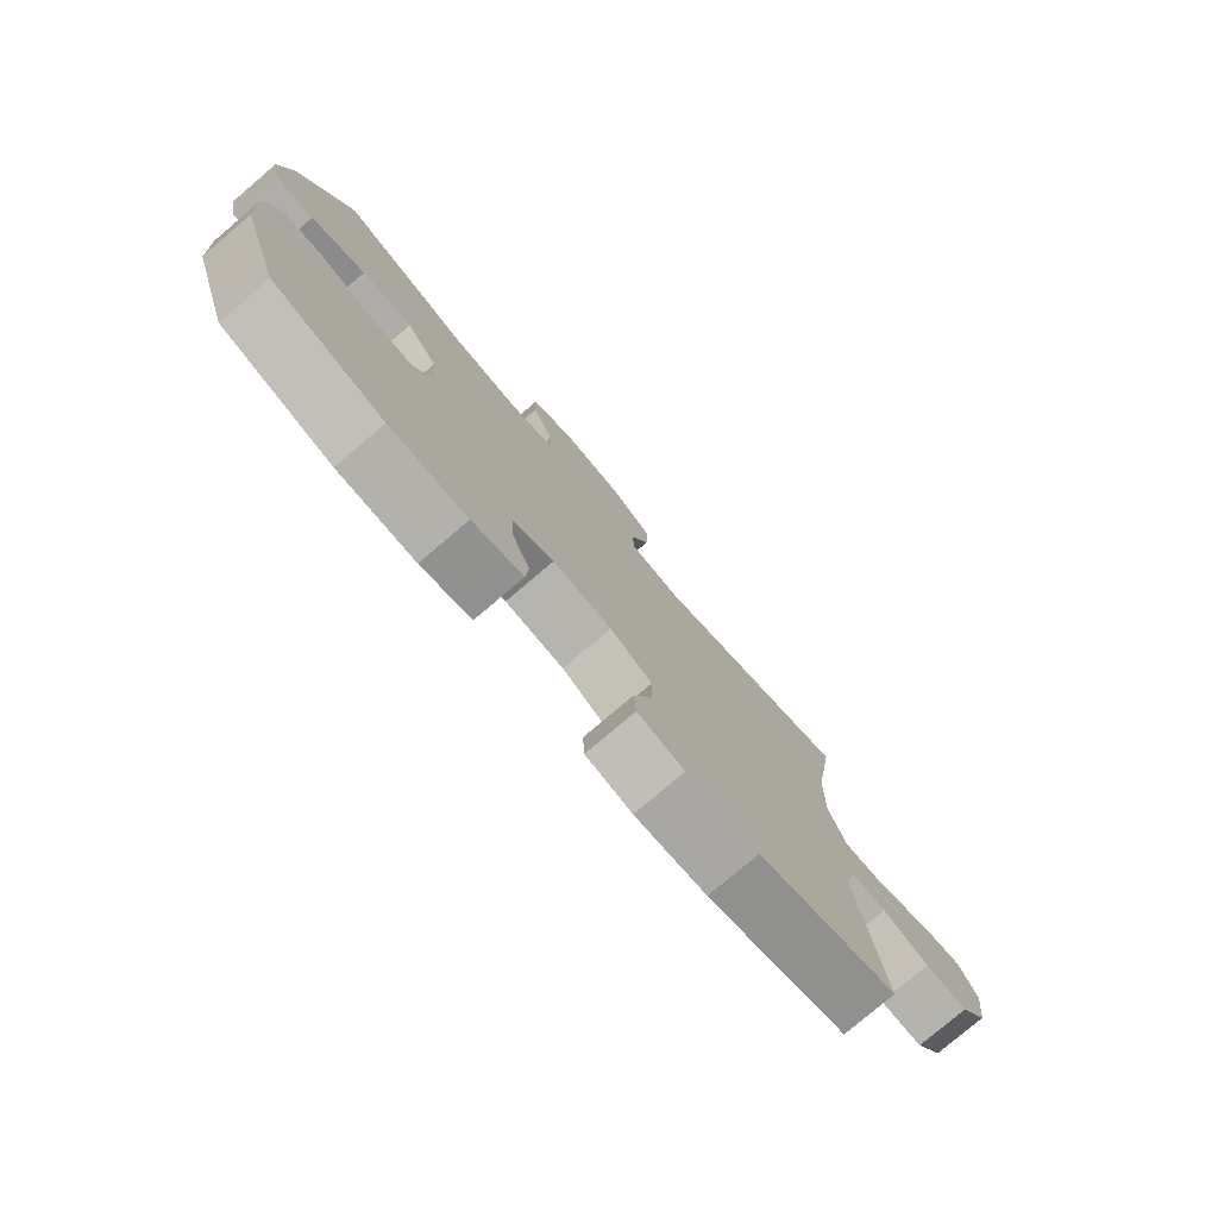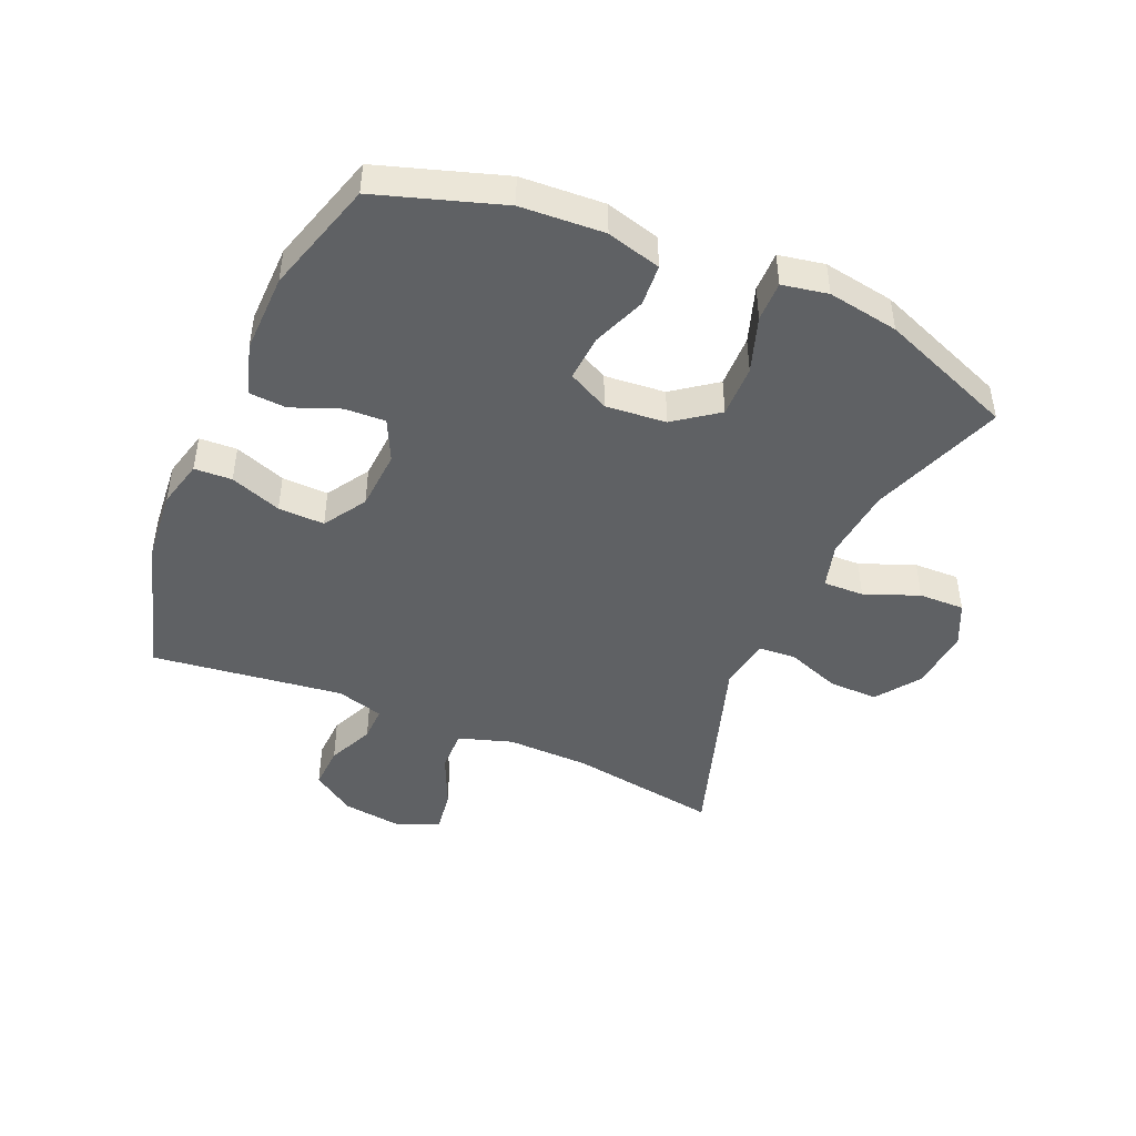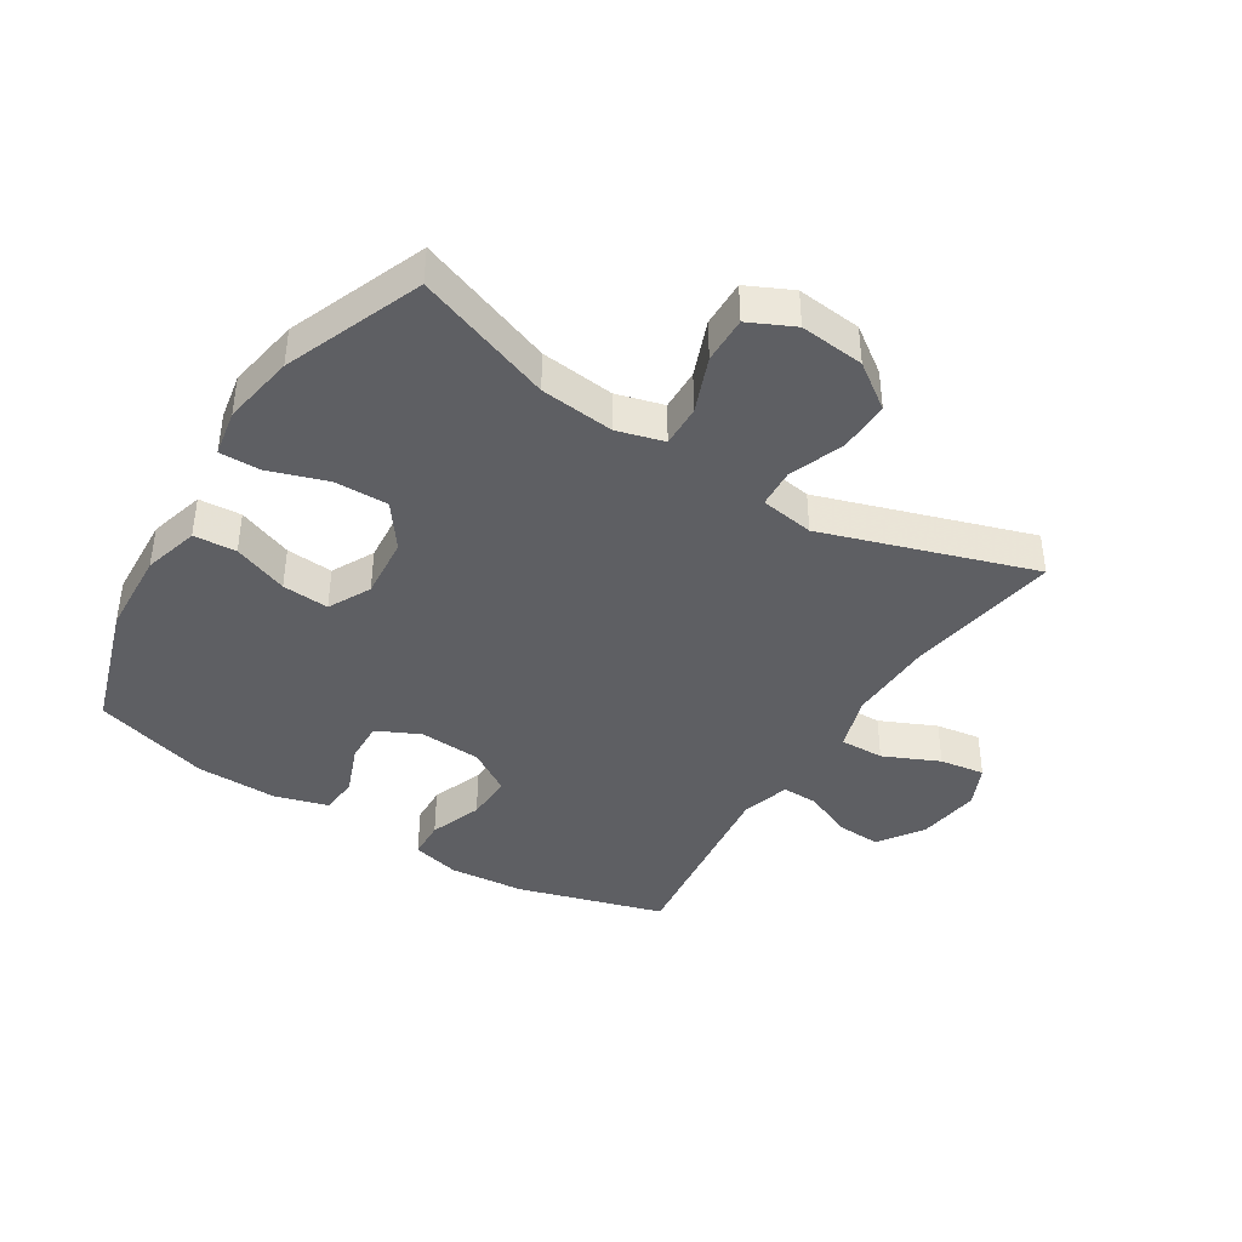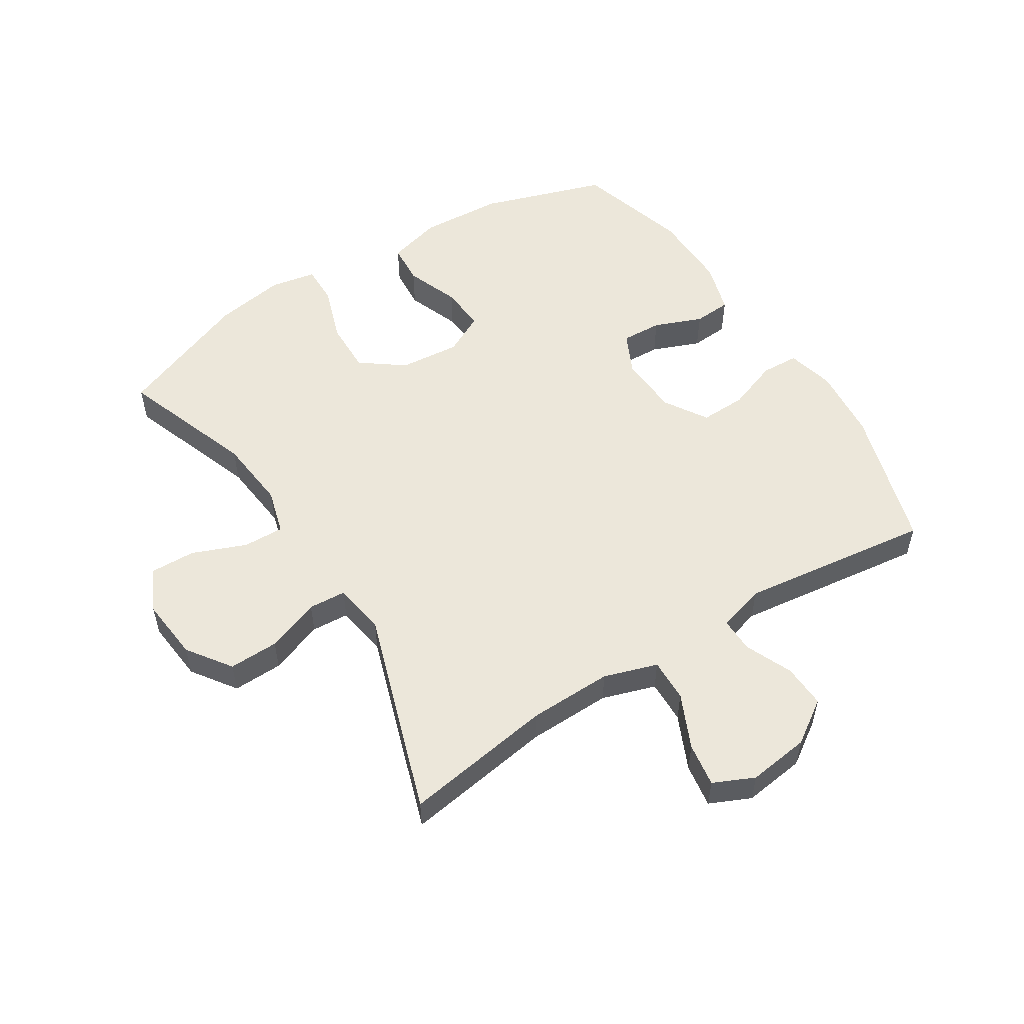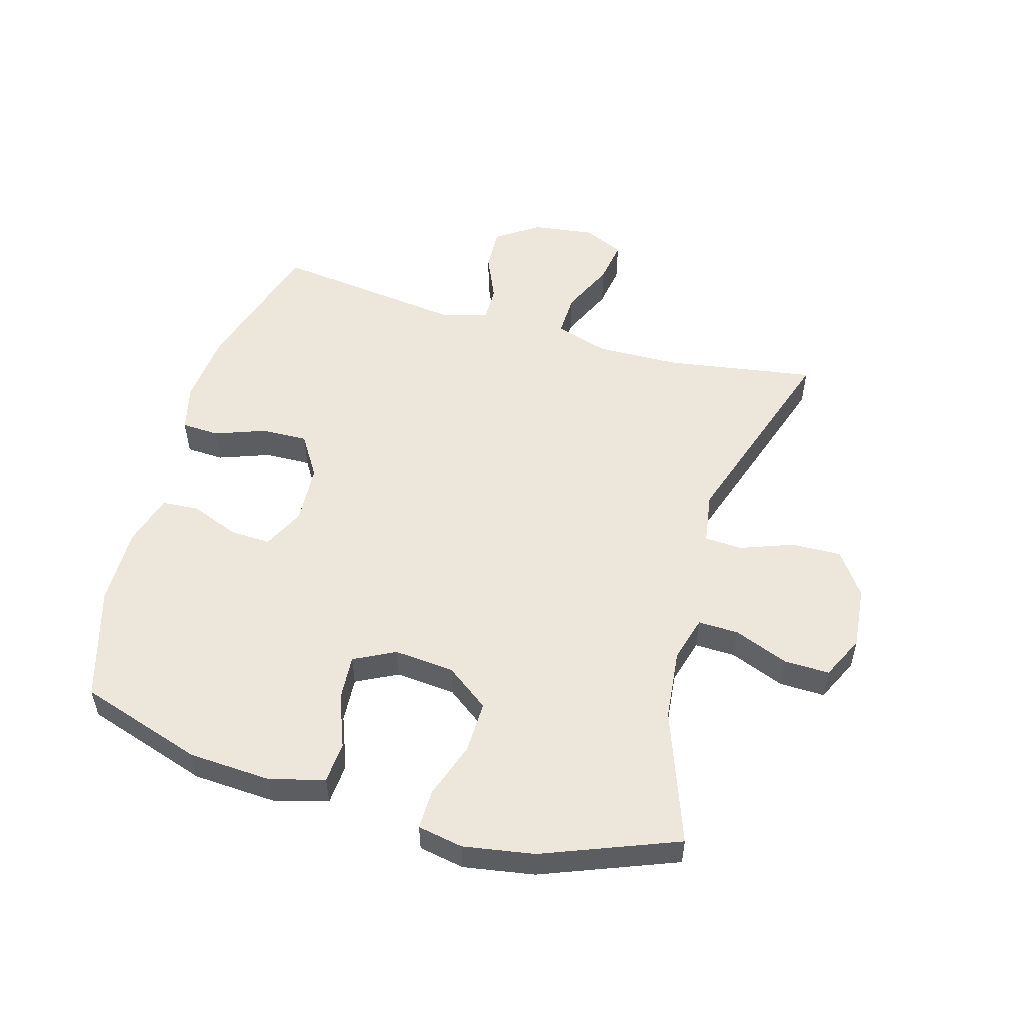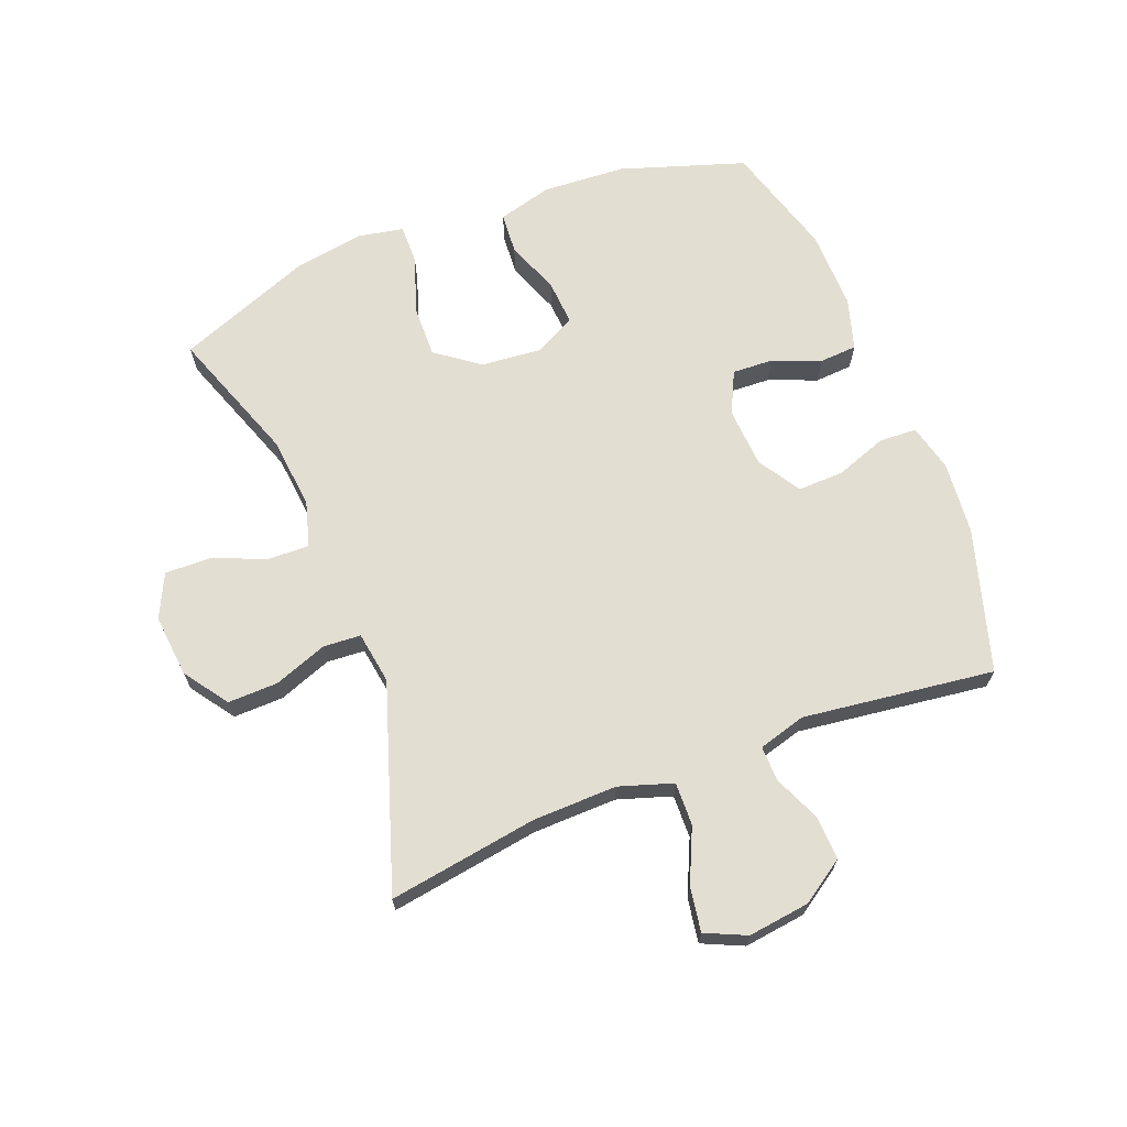
<metadata>
{"format":"obj","ext":"obj","renderer":"f3d","projection":"perspective","resolution":1024,"background":"white","views":[{"elev":-78.3,"azim":-49.6,"up":"+Z"},{"elev":-45.6,"azim":-113.5,"up":"+Y"},{"elev":-41.0,"azim":-32.3,"up":"+Y"},{"elev":53.9,"azim":57.7,"up":"+Y"},{"elev":53.0,"azim":-74.1,"up":"+Y"},{"elev":67.4,"azim":68.7,"up":"+Y"}]}
</metadata>
<code>
v 0.5 0.07 -0.5
v 0.269 0.07 -0.569
v 0.15 0.07 -0.58
v 0.073 0.07 -0.561
v 0.07 0.07 -0.5
v 0.1 0.07 -0.417
v 0.102 0.07 -0.342
v 0.033 0.07 -0.299
v -0.065 0.07 -0.293
v -0.133 0.07 -0.326
v -0.13 0.07 -0.392
v -0.099 0.07 -0.47
v -0.103 0.07 -0.531
v -0.187 0.07 -0.556
v -0.316 0.07 -0.554
v -0.5 0.07 -0.5
v -0.566 0.07 -0.298
v -0.574 0.07 -0.163
v -0.55 0.07 -0.075
v -0.483 0.07 -0.07
v -0.396 0.07 -0.103
v -0.322 0.07 -0.108
v -0.288 0.07 -0.041
v -0.297 0.07 0.057
v -0.349 0.07 0.127
v -0.434 0.07 0.125
v -0.525 0.07 0.094
v -0.59 0.07 0.093
v -0.604 0.07 0.167
v -0.585 0.07 0.282
v -0.5 0.07 0.5
v -0.283 0.07 0.422
v -0.166 0.07 0.41
v -0.092 0.07 0.431
v -0.094 0.07 0.497
v -0.129 0.07 0.585
v -0.131 0.07 0.659
v -0.06 0.07 0.693
v 0.042 0.07 0.683
v 0.113 0.07 0.633
v 0.111 0.07 0.552
v 0.079 0.07 0.465
v 0.083 0.07 0.404
v 0.168 0.07 0.391
v 0.5 0.07 0.5
v 0.462 0.07 0.257
v 0.459 0.07 0.121
v 0.487 0.07 0.034
v 0.557 0.07 0.036
v 0.645 0.07 0.076
v 0.716 0.07 0.087
v 0.746 0.07 0.021
v 0.733 0.07 -0.079
v 0.686 0.07 -0.149
v 0.615 0.07 -0.146
v 0.539 0.07 -0.113
v 0.482 0.07 -0.112
v 0.46 0.07 -0.189
v 0.5 0 -0.5
v 0.269 0 -0.569
v 0.15 0 -0.58
v 0.073 0 -0.561
v 0.07 0 -0.5
v 0.1 0 -0.417
v 0.102 0 -0.342
v 0.033 0 -0.299
v -0.065 0 -0.293
v -0.133 0 -0.326
v -0.13 0 -0.392
v -0.099 0 -0.47
v -0.103 0 -0.531
v -0.187 0 -0.556
v -0.316 0 -0.554
v -0.5 0 -0.5
v -0.566 0 -0.298
v -0.574 0 -0.163
v -0.55 0 -0.075
v -0.483 0 -0.07
v -0.396 0 -0.103
v -0.322 0 -0.108
v -0.288 0 -0.041
v -0.297 0 0.057
v -0.349 0 0.127
v -0.434 0 0.125
v -0.525 0 0.094
v -0.59 0 0.093
v -0.604 0 0.167
v -0.585 0 0.282
v -0.5 0 0.5
v -0.283 0 0.422
v -0.166 0 0.41
v -0.092 0 0.431
v -0.094 0 0.497
v -0.129 0 0.585
v -0.131 0 0.659
v -0.06 0 0.693
v 0.042 0 0.683
v 0.113 0 0.633
v 0.111 0 0.552
v 0.079 0 0.465
v 0.083 0 0.404
v 0.168 0 0.391
v 0.5 0 0.5
v 0.462 0 0.257
v 0.459 0 0.121
v 0.487 0 0.034
v 0.557 0 0.036
v 0.645 0 0.076
v 0.716 0 0.087
v 0.746 0 0.021
v 0.733 0 -0.079
v 0.686 0 -0.149
v 0.615 0 -0.146
v 0.539 0 -0.113
v 0.482 0 -0.112
v 0.46 0 -0.189
f 53 54 55 56
f 53 56 57
f 52 53 57
f 49 50 51 52
f 48 49 52 57
f 47 48 57 58
f 44 45 46
f 43 44 46 47
f 39 40 41 42
f 39 42 43
f 38 39 43
f 35 36 37 38
f 34 35 38 43
f 33 34 43 47
f 29 30 31 32
f 26 27 28 29
f 25 26 29 32
f 24 25 32 33
f 18 19 20 21
f 18 21 22
f 17 18 22
f 16 17 22
f 15 16 22 23
f 11 12 13 14
f 10 11 14 15
f 3 4 5 6
f 3 6 7
f 58 1 2 3
f 58 3 7
f 47 58 7 8
f 23 24 33 47
f 23 47 8 9
f 10 15 23
f 9 10 23
f 114 113 112 111
f 115 114 111
f 115 111 110
f 110 109 108 107
f 115 110 107 106
f 116 115 106 105
f 104 103 102
f 105 104 102 101
f 100 99 98 97
f 101 100 97
f 101 97 96
f 96 95 94 93
f 101 96 93 92
f 105 101 92 91
f 90 89 88 87
f 87 86 85 84
f 90 87 84 83
f 91 90 83 82
f 79 78 77 76
f 80 79 76
f 80 76 75
f 80 75 74
f 81 80 74 73
f 72 71 70 69
f 73 72 69 68
f 64 63 62 61
f 65 64 61
f 61 60 59 116
f 65 61 116
f 66 65 116 105
f 105 91 82 81
f 67 66 105 81
f 81 73 68
f 81 68 67
f 1 59 60 2
f 2 60 61 3
f 3 61 62 4
f 4 62 63 5
f 5 63 64 6
f 6 64 65 7
f 7 65 66 8
f 8 66 67 9
f 9 67 68 10
f 10 68 69 11
f 11 69 70 12
f 12 70 71 13
f 13 71 72 14
f 14 72 73 15
f 15 73 74 16
f 16 74 75 17
f 17 75 76 18
f 18 76 77 19
f 19 77 78 20
f 20 78 79 21
f 21 79 80 22
f 22 80 81 23
f 23 81 82 24
f 24 82 83 25
f 25 83 84 26
f 26 84 85 27
f 27 85 86 28
f 28 86 87 29
f 29 87 88 30
f 30 88 89 31
f 31 89 90 32
f 32 90 91 33
f 33 91 92 34
f 34 92 93 35
f 35 93 94 36
f 36 94 95 37
f 37 95 96 38
f 38 96 97 39
f 39 97 98 40
f 40 98 99 41
f 41 99 100 42
f 42 100 101 43
f 43 101 102 44
f 44 102 103 45
f 45 103 104 46
f 46 104 105 47
f 47 105 106 48
f 48 106 107 49
f 49 107 108 50
f 50 108 109 51
f 51 109 110 52
f 52 110 111 53
f 53 111 112 54
f 54 112 113 55
f 55 113 114 56
f 56 114 115 57
f 57 115 116 58
f 58 116 59 1

</code>
